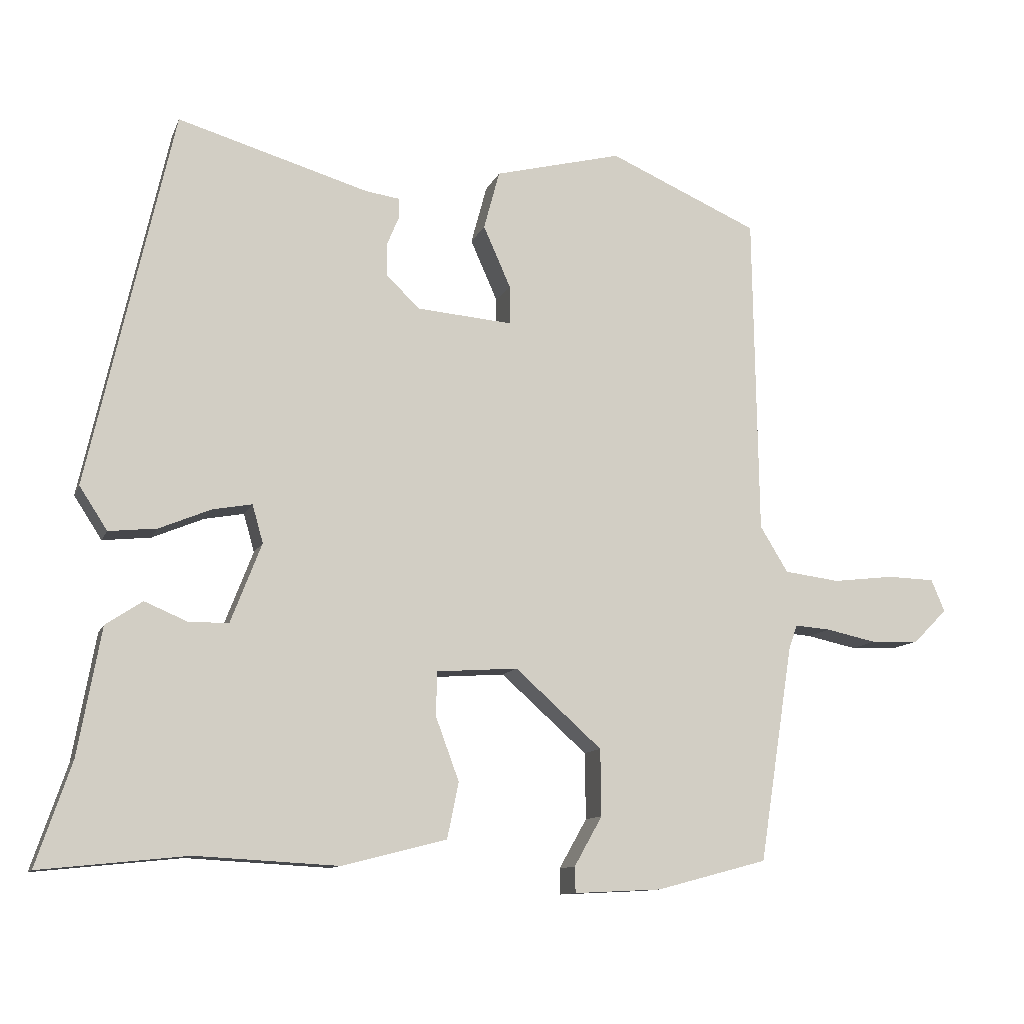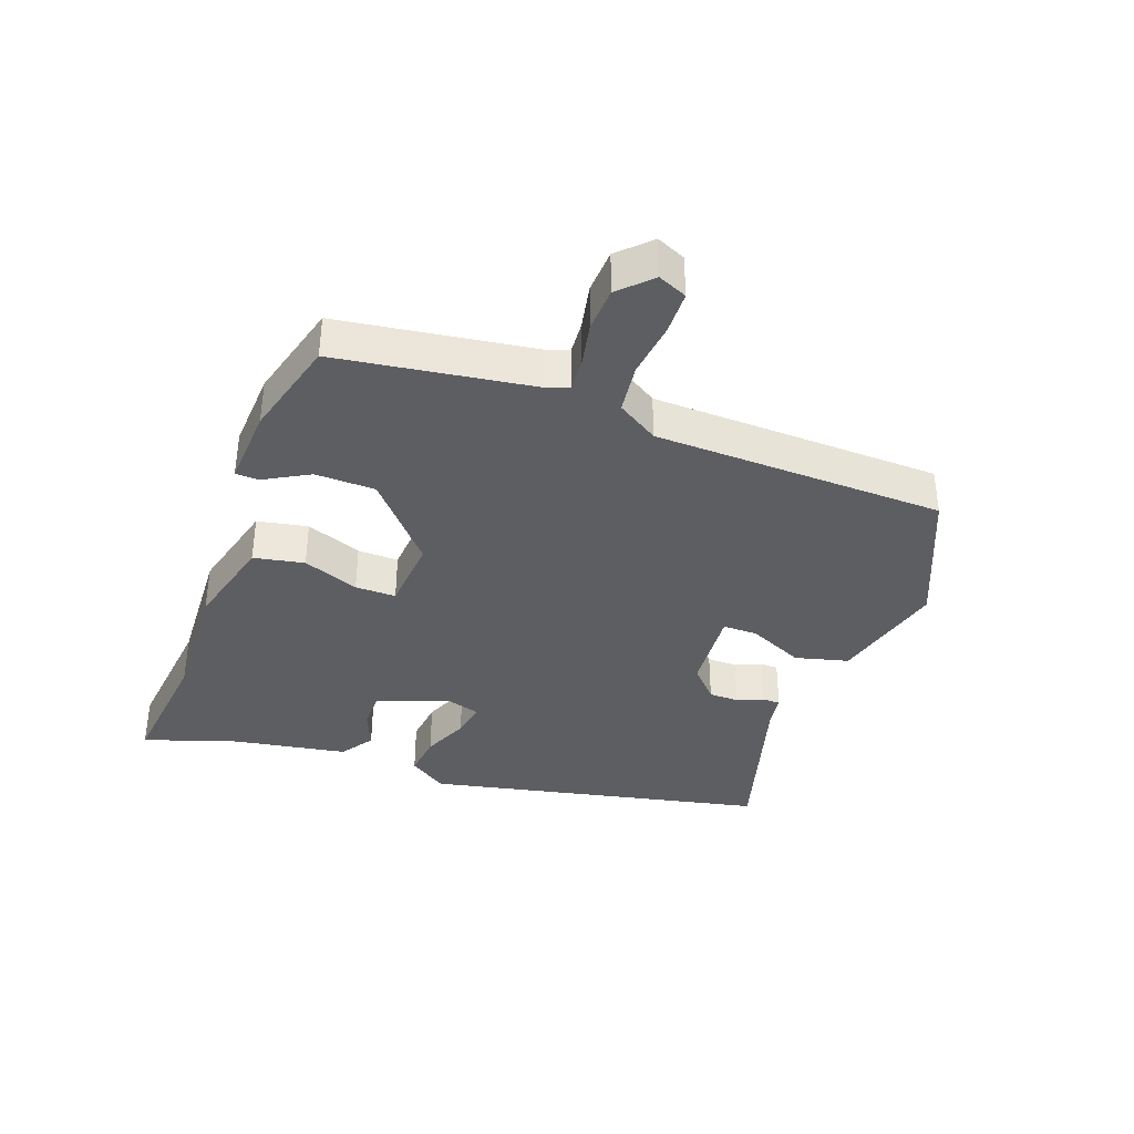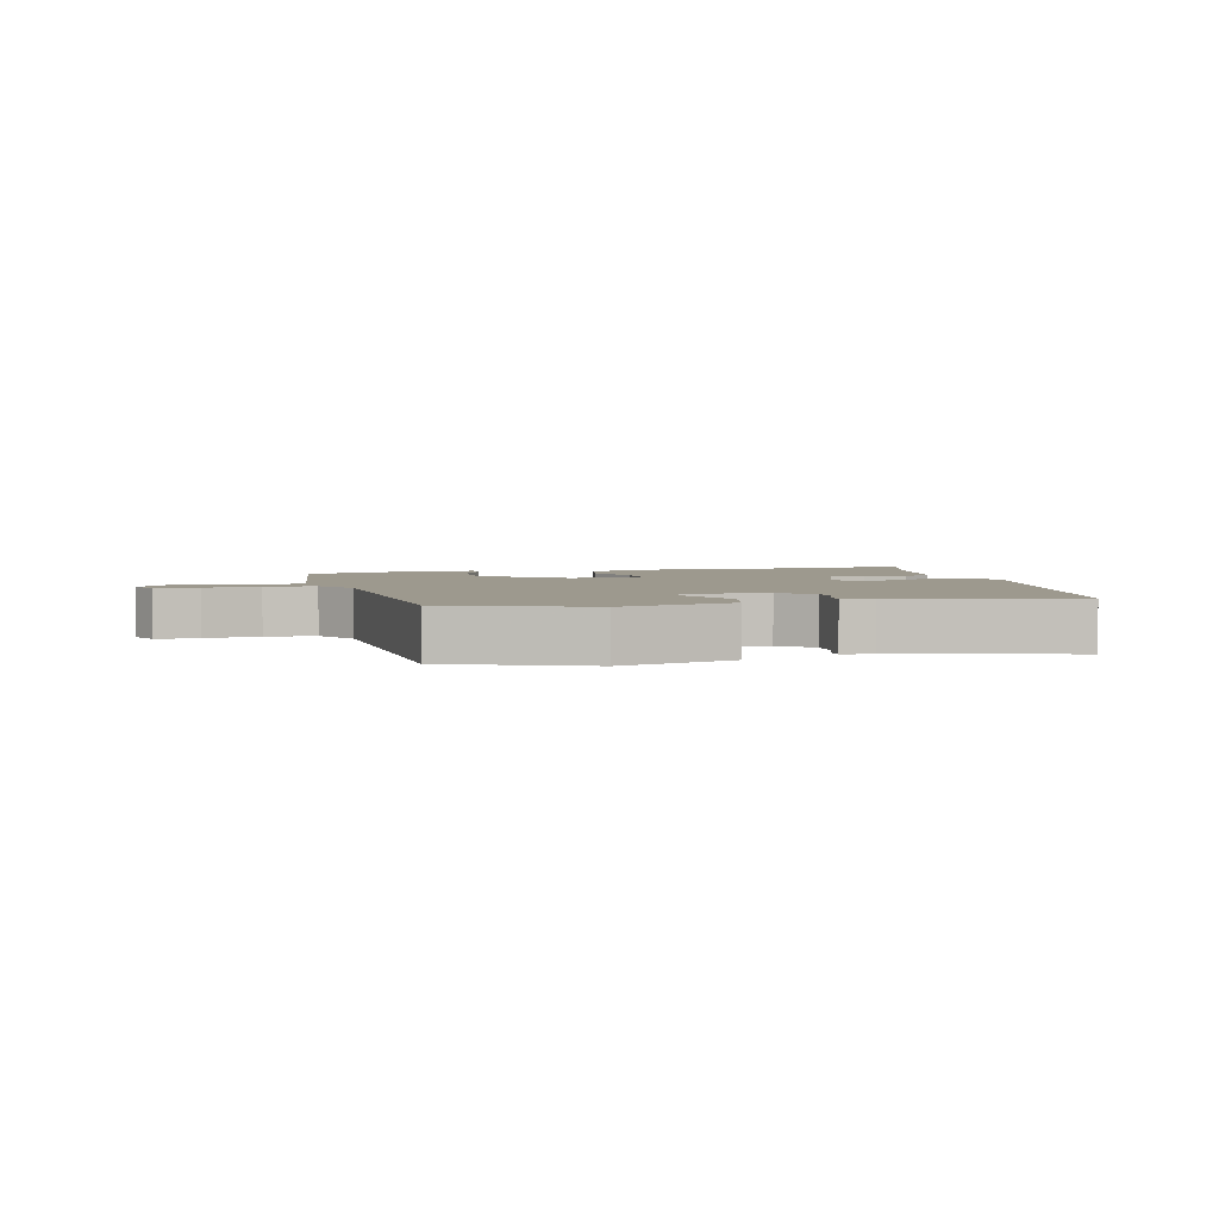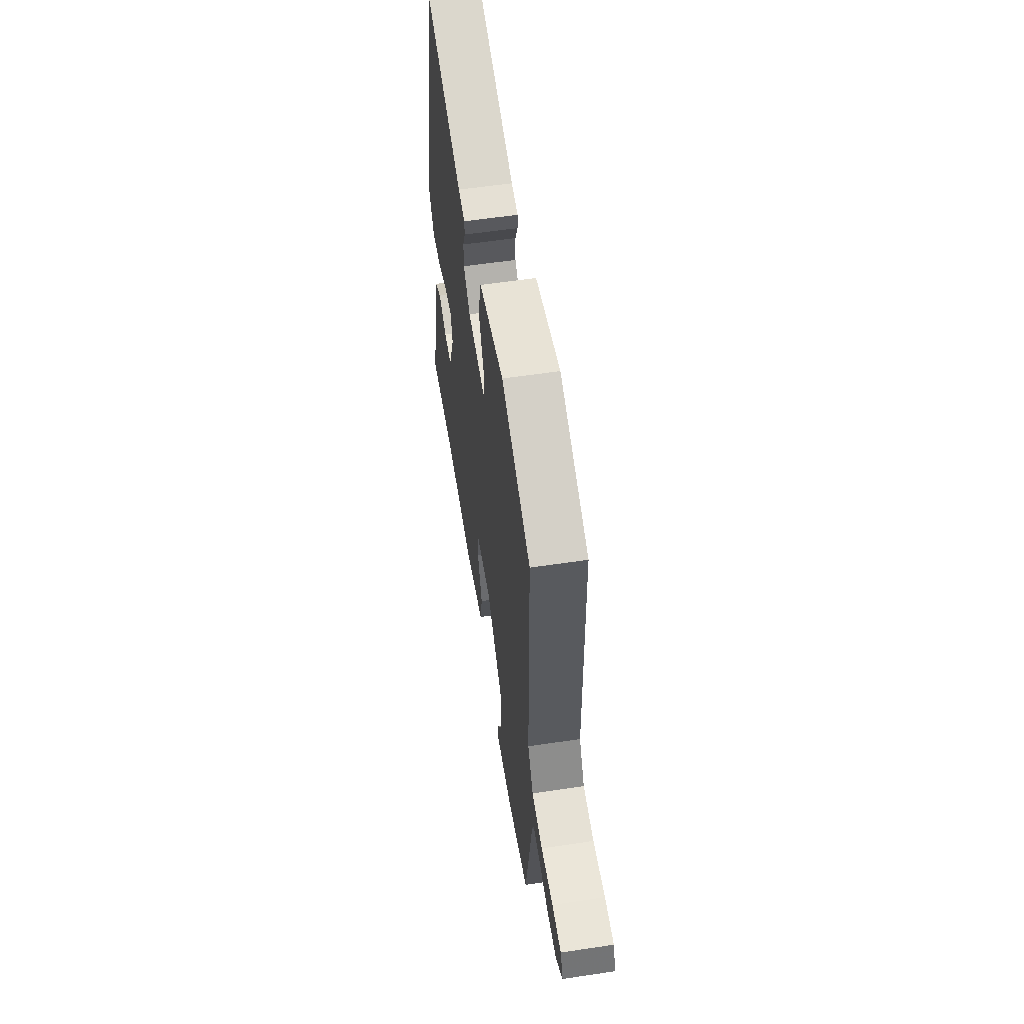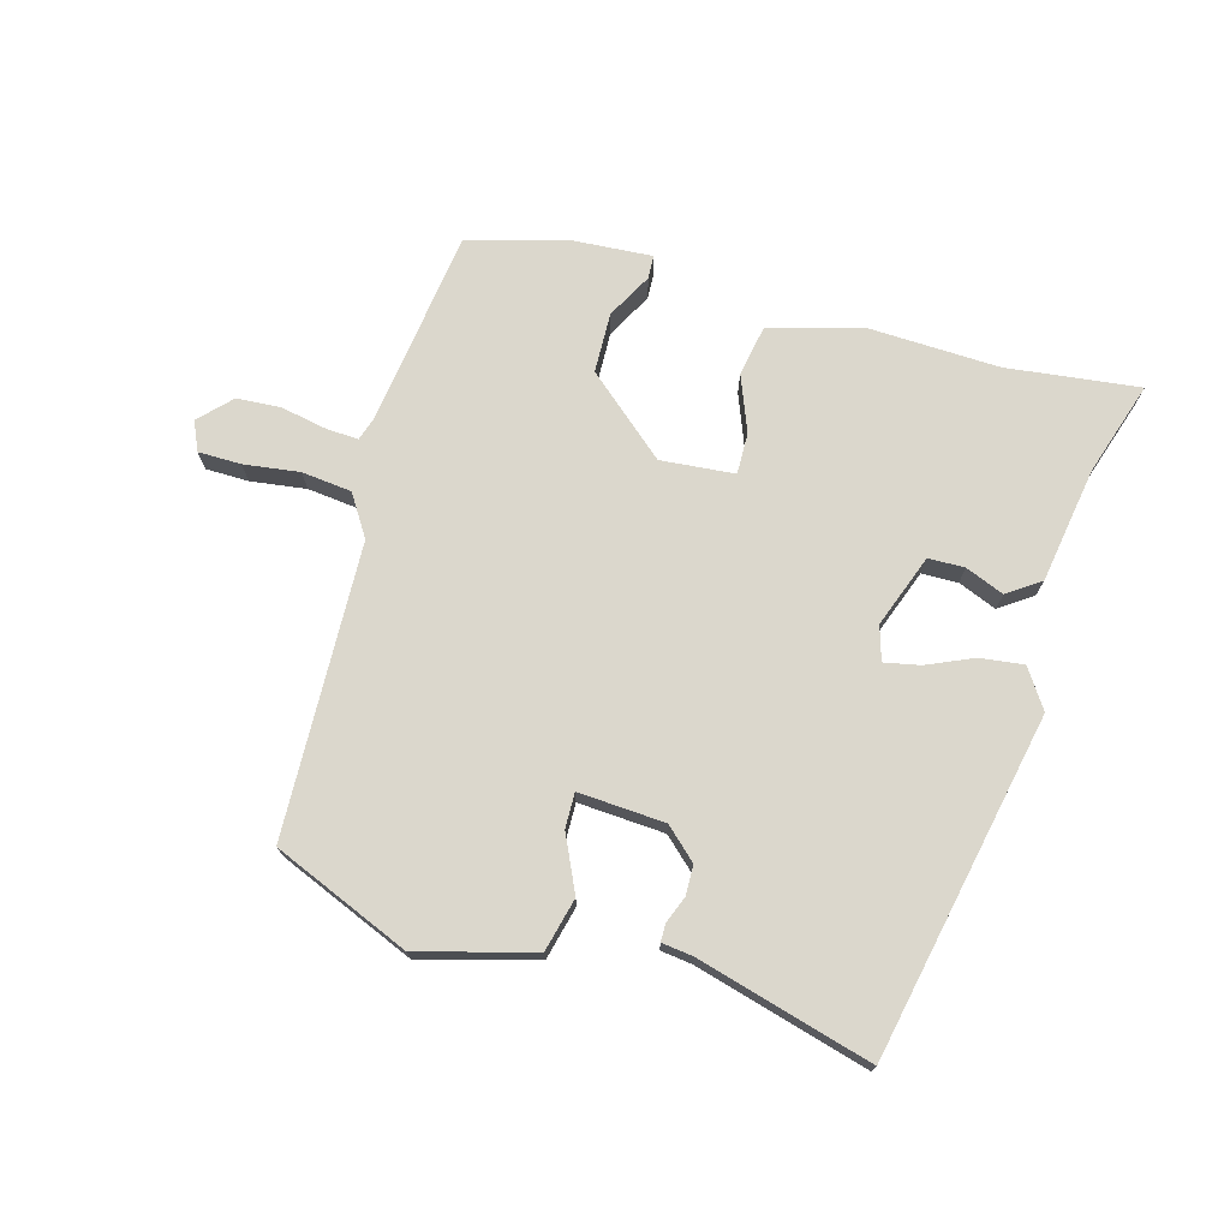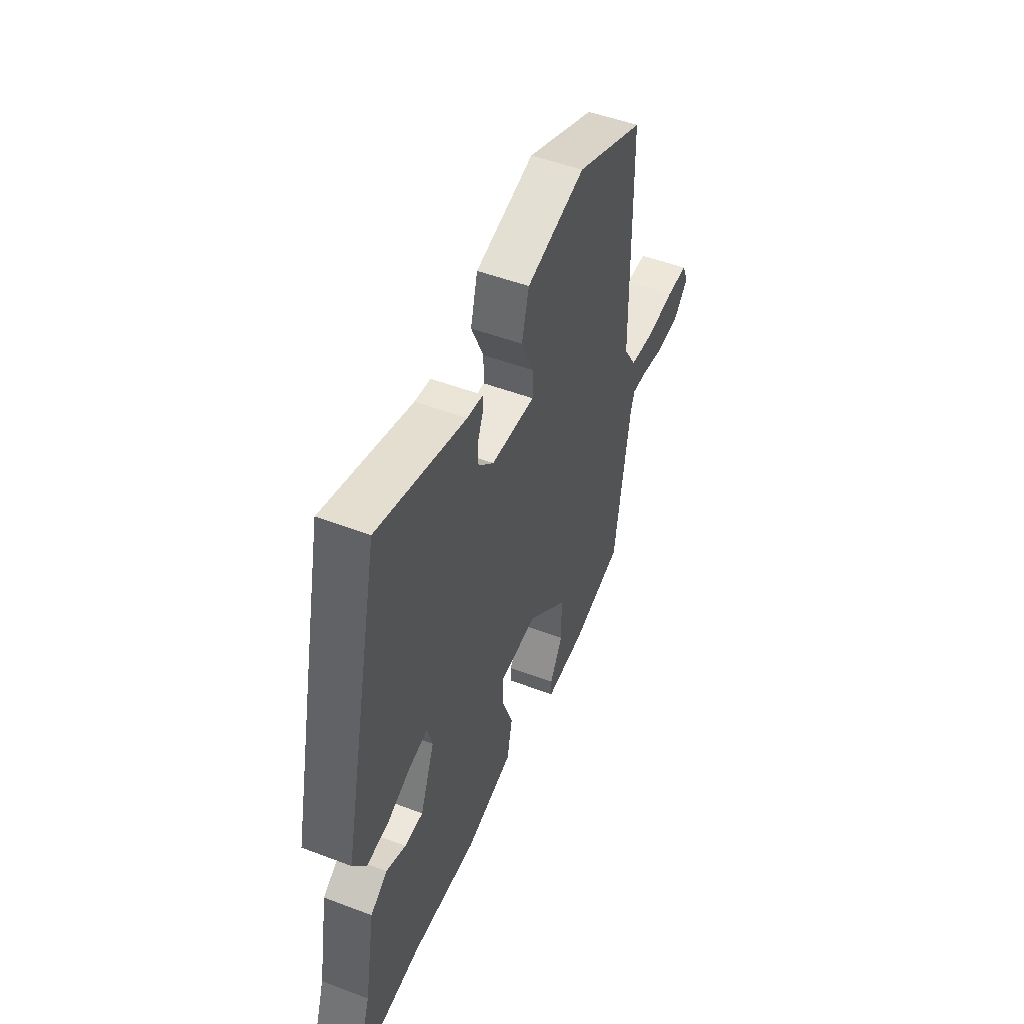
<metadata>
{"format":"obj","ext":"obj","renderer":"f3d","projection":"perspective","resolution":1024,"background":"white","views":[{"elev":-11.1,"azim":163.9,"up":"+Z"},{"elev":-37.5,"azim":-110.6,"up":"+Y"},{"elev":3.3,"azim":-15.7,"up":"+Y"},{"elev":57.5,"azim":-98.9,"up":"+Z"},{"elev":73.2,"azim":14.6,"up":"+Y"},{"elev":50.3,"azim":112.6,"up":"+Z"}]}
</metadata>
<code>
v 0.354 0.07 0.532
v 0.472 0.07 0.006
v 0.433 0.07 -0.054
v 0.366 0.07 -0.047
v 0.294 0.07 -0.017
v 0.239 0.07 -0.007
v 0.224 0.07 -0.06
v 0.267 0.07 -0.171
v 0.323 0.07 -0.171
v 0.382 0.07 -0.146
v 0.433 0.07 -0.18
v 0.465 0.07 -0.357
v 0.514 0.07 -0.501
v 0.309 0.07 -0.48
v 0.11 0.07 -0.491
v -0.036 0.07 -0.454
v -0.052 0.07 -0.376
v -0.02 0.07 -0.289
v -0.02 0.07 -0.226
v -0.134 0.07 -0.218
v -0.255 0.07 -0.326
v -0.256 0.07 -0.419
v -0.217 0.07 -0.488
v -0.218 0.07 -0.524
v -0.34 0.07 -0.518
v -0.495 0.07 -0.477
v -0.542 0.07 -0.175
v -0.554 0.07 -0.141
v -0.604 0.07 -0.145
v -0.674 0.07 -0.16
v -0.742 0.07 -0.157
v -0.789 0.07 -0.11
v -0.77 0.07 -0.065
v -0.704 0.07 -0.063
v -0.618 0.07 -0.073
v -0.541 0.07 -0.063
v -0.502 0.07 0.001
v -0.495 0.07 0.451
v -0.286 0.07 0.543
v -0.108 0.07 0.498
v -0.086 0.07 0.416
v -0.124 0.07 0.33
v -0.124 0.07 0.276
v 0.009 0.07 0.287
v 0.056 0.07 0.332
v 0.056 0.07 0.378
v 0.039 0.07 0.419
v 0.039 0.07 0.446
v 0.087 0.07 0.453
v 0.354 0 0.532
v 0.472 0 0.006
v 0.433 0 -0.054
v 0.366 0 -0.047
v 0.294 0 -0.017
v 0.239 0 -0.007
v 0.224 0 -0.06
v 0.267 0 -0.171
v 0.323 0 -0.171
v 0.382 0 -0.146
v 0.433 0 -0.18
v 0.465 0 -0.357
v 0.514 0 -0.501
v 0.309 0 -0.48
v 0.11 0 -0.491
v -0.036 0 -0.454
v -0.052 0 -0.376
v -0.02 0 -0.289
v -0.02 0 -0.226
v -0.134 0 -0.218
v -0.255 0 -0.326
v -0.256 0 -0.419
v -0.217 0 -0.488
v -0.218 0 -0.524
v -0.34 0 -0.518
v -0.495 0 -0.477
v -0.542 0 -0.175
v -0.554 0 -0.141
v -0.604 0 -0.145
v -0.674 0 -0.16
v -0.742 0 -0.157
v -0.789 0 -0.11
v -0.77 0 -0.065
v -0.704 0 -0.063
v -0.618 0 -0.073
v -0.541 0 -0.063
v -0.502 0 0.001
v -0.495 0 0.451
v -0.286 0 0.543
v -0.108 0 0.498
v -0.086 0 0.416
v -0.124 0 0.33
v -0.124 0 0.276
v 0.009 0 0.287
v 0.056 0 0.332
v 0.056 0 0.378
v 0.039 0 0.419
v 0.039 0 0.446
v 0.087 0 0.453
f 46 47 48 49
f 45 46 49 1
f 44 45 1 2
f 43 44 2 3
f 39 40 41 42
f 37 38 39 42
f 36 37 42 43
f 32 33 34 35
f 32 35 36
f 29 30 31 32
f 28 29 32 36
f 27 28 36 43
f 22 23 24 25
f 21 22 25 26
f 20 21 26 27
f 15 16 17 18
f 14 15 18 19
f 12 13 14 19
f 9 10 11 12
f 8 9 12 19
f 7 8 19 20
f 43 3 4 5
f 43 5 6
f 20 27 43
f 6 7 20 43
f 98 97 96 95
f 50 98 95 94
f 51 50 94 93
f 52 51 93 92
f 91 90 89 88
f 91 88 87 86
f 92 91 86 85
f 84 83 82 81
f 85 84 81
f 81 80 79 78
f 85 81 78 77
f 92 85 77 76
f 74 73 72 71
f 75 74 71 70
f 76 75 70 69
f 67 66 65 64
f 68 67 64 63
f 68 63 62 61
f 61 60 59 58
f 68 61 58 57
f 69 68 57 56
f 54 53 52 92
f 55 54 92
f 92 76 69
f 92 69 56 55
f 1 50 51 2
f 2 51 52 3
f 3 52 53 4
f 4 53 54 5
f 5 54 55 6
f 6 55 56 7
f 7 56 57 8
f 8 57 58 9
f 9 58 59 10
f 10 59 60 11
f 11 60 61 12
f 12 61 62 13
f 13 62 63 14
f 14 63 64 15
f 15 64 65 16
f 16 65 66 17
f 17 66 67 18
f 18 67 68 19
f 19 68 69 20
f 20 69 70 21
f 21 70 71 22
f 22 71 72 23
f 23 72 73 24
f 24 73 74 25
f 25 74 75 26
f 26 75 76 27
f 27 76 77 28
f 28 77 78 29
f 29 78 79 30
f 30 79 80 31
f 31 80 81 32
f 32 81 82 33
f 33 82 83 34
f 34 83 84 35
f 35 84 85 36
f 36 85 86 37
f 37 86 87 38
f 38 87 88 39
f 39 88 89 40
f 40 89 90 41
f 41 90 91 42
f 42 91 92 43
f 43 92 93 44
f 44 93 94 45
f 45 94 95 46
f 46 95 96 47
f 47 96 97 48
f 48 97 98 49
f 49 98 50 1

</code>
